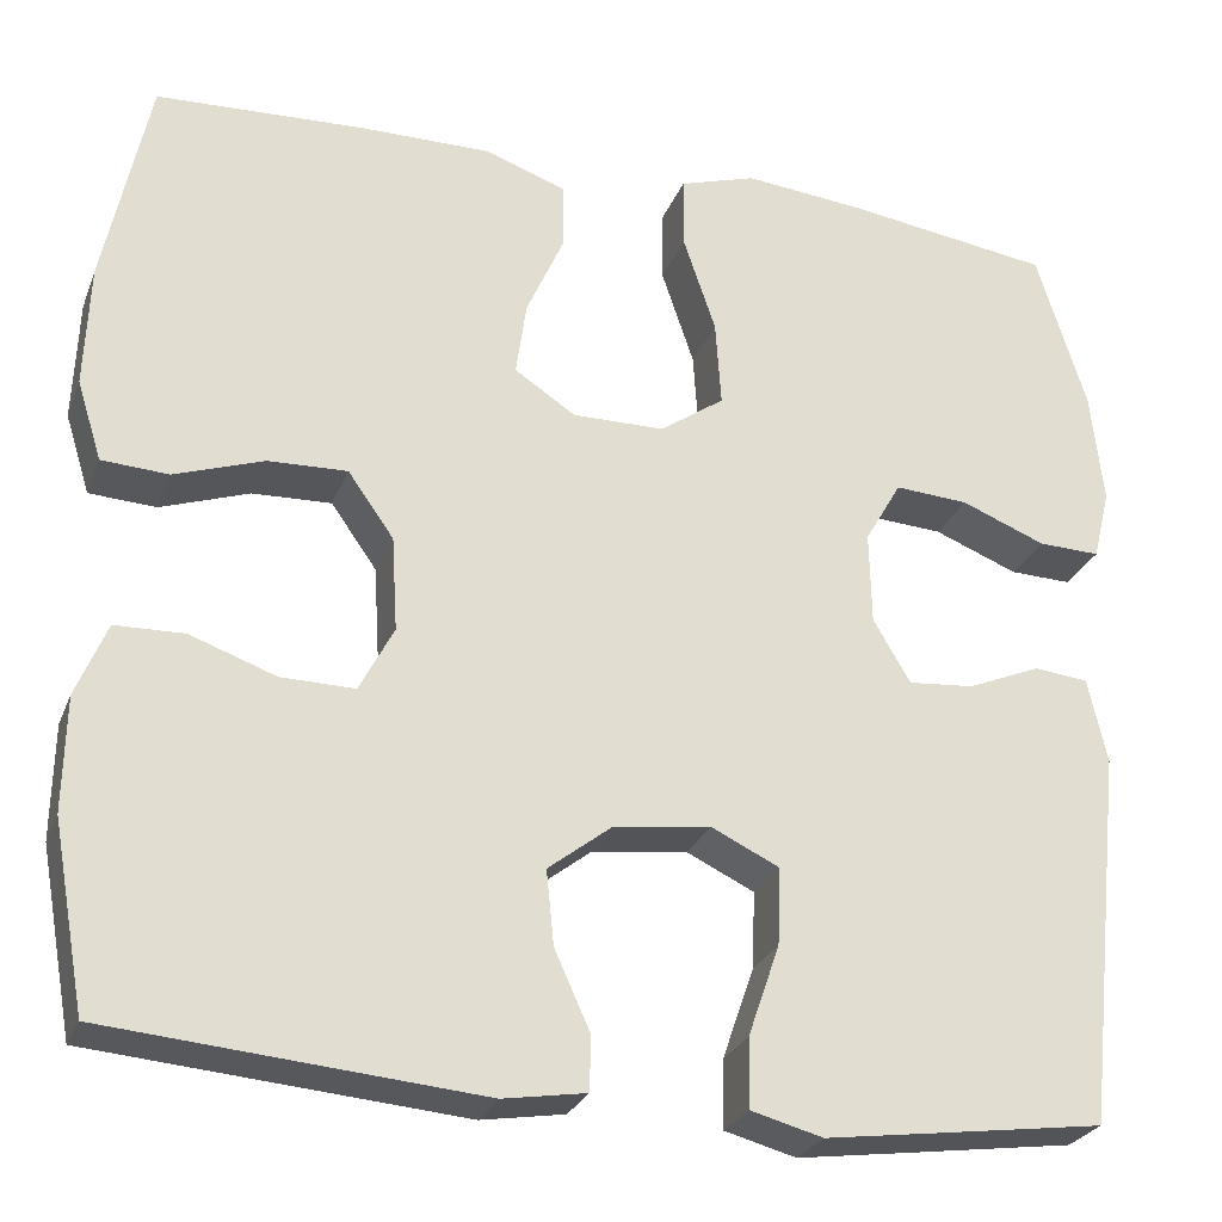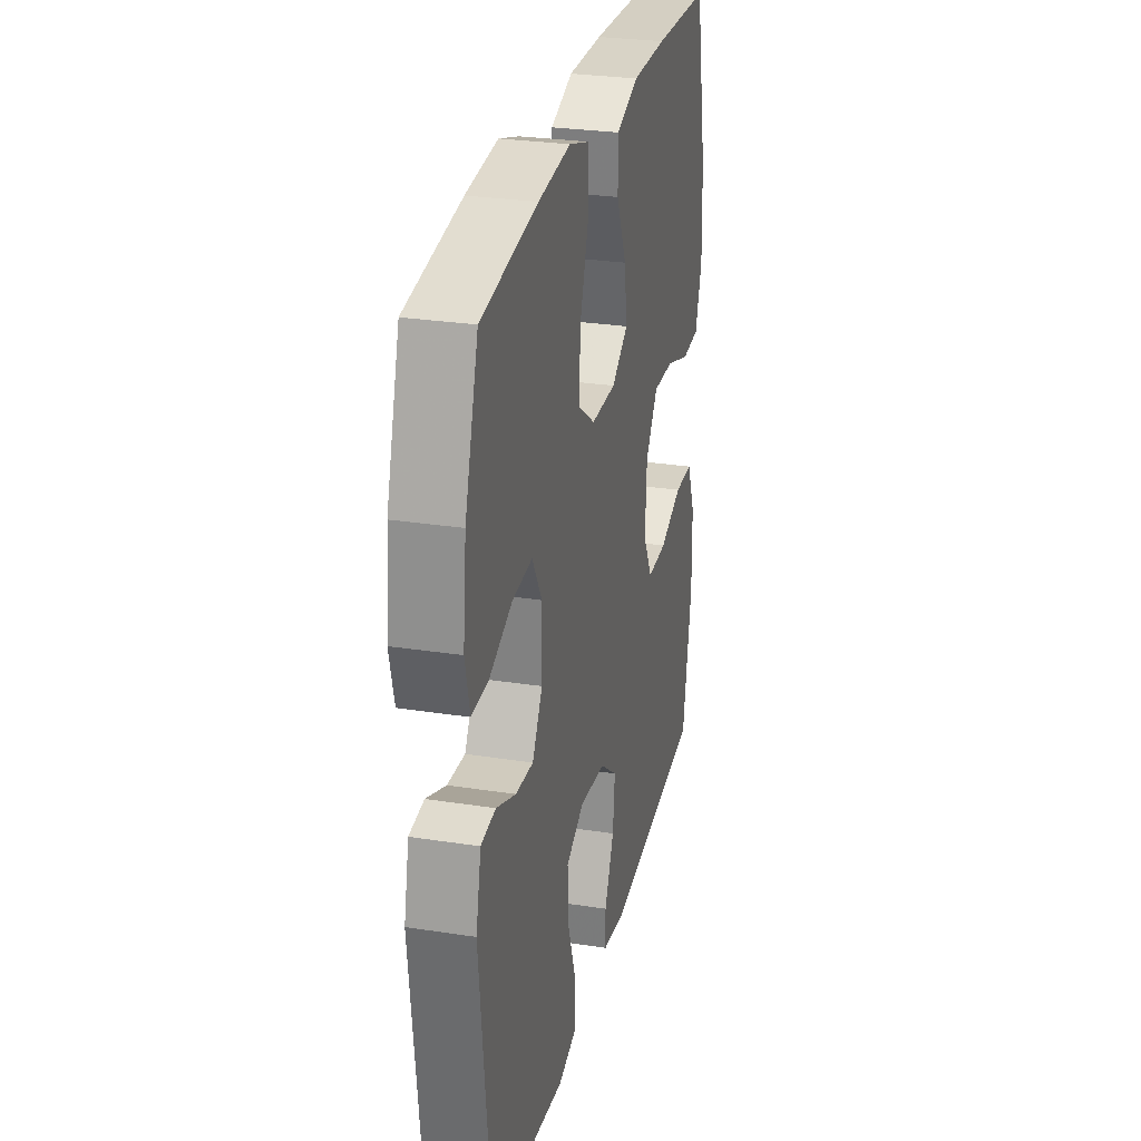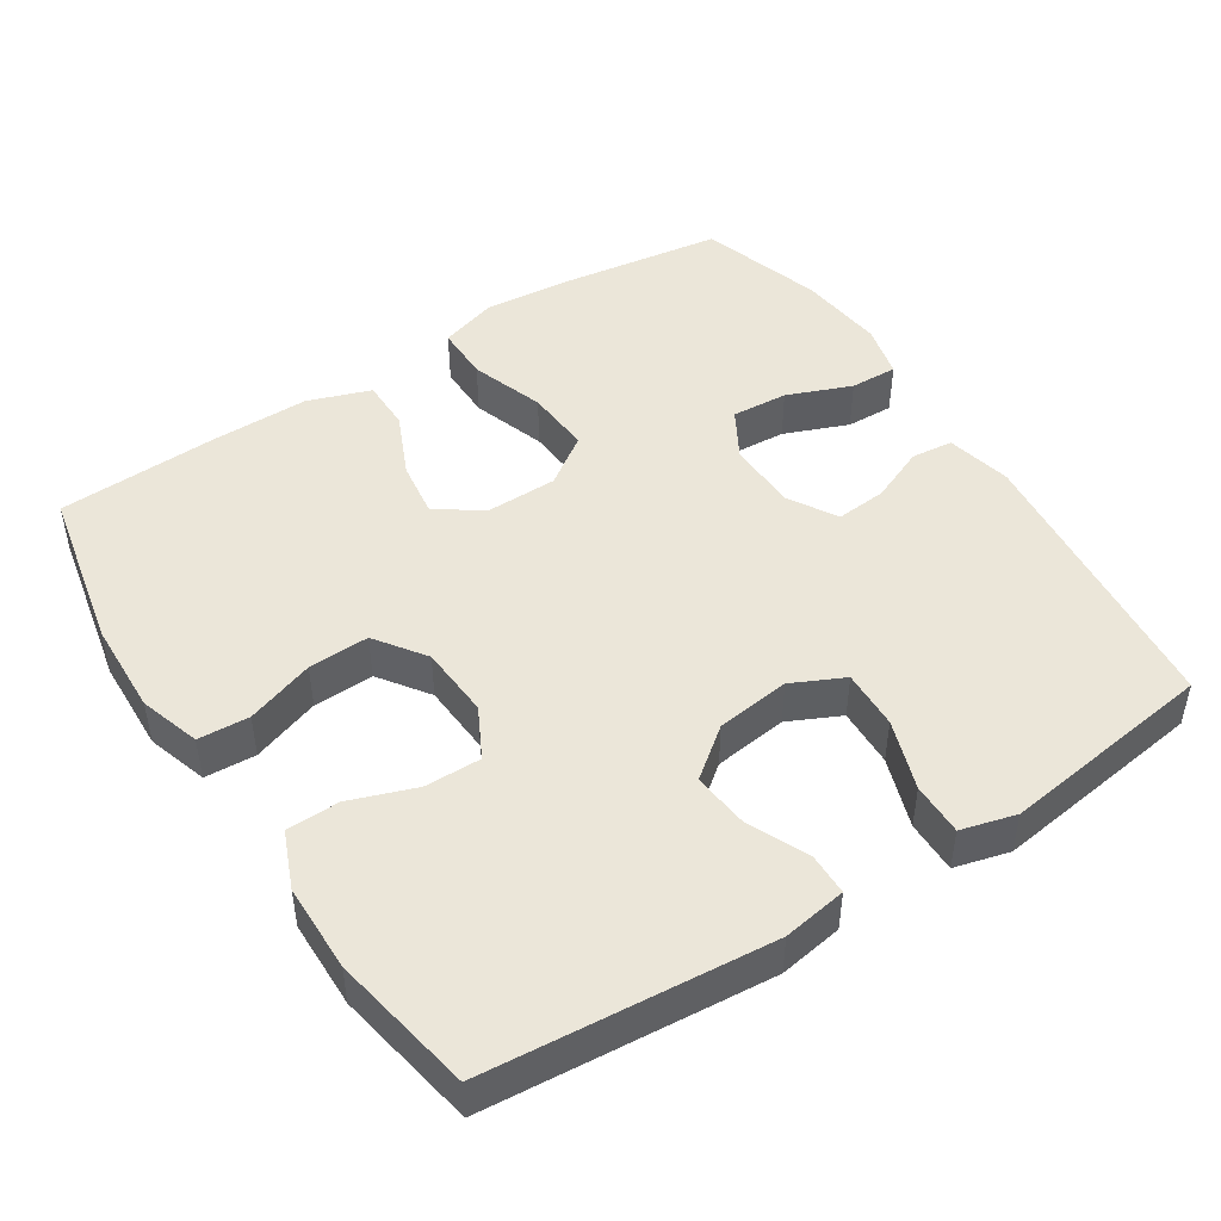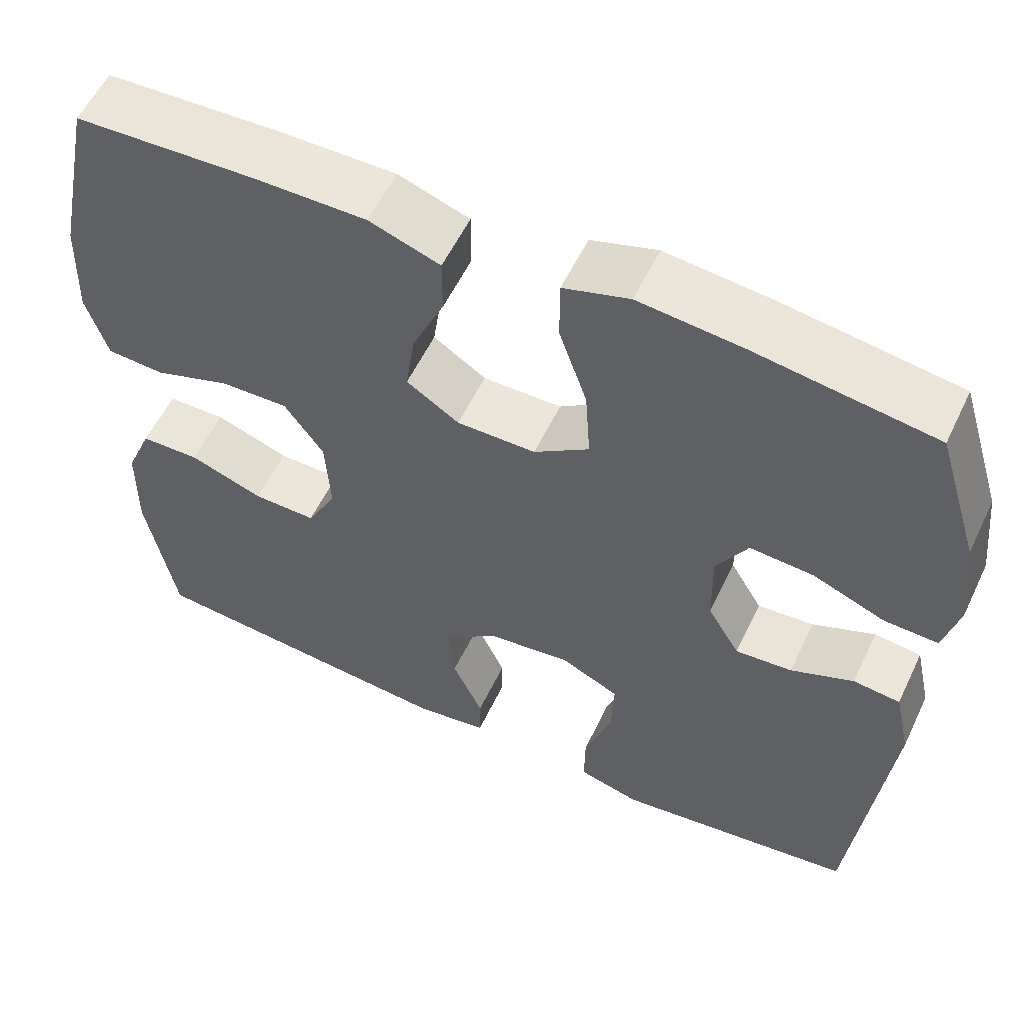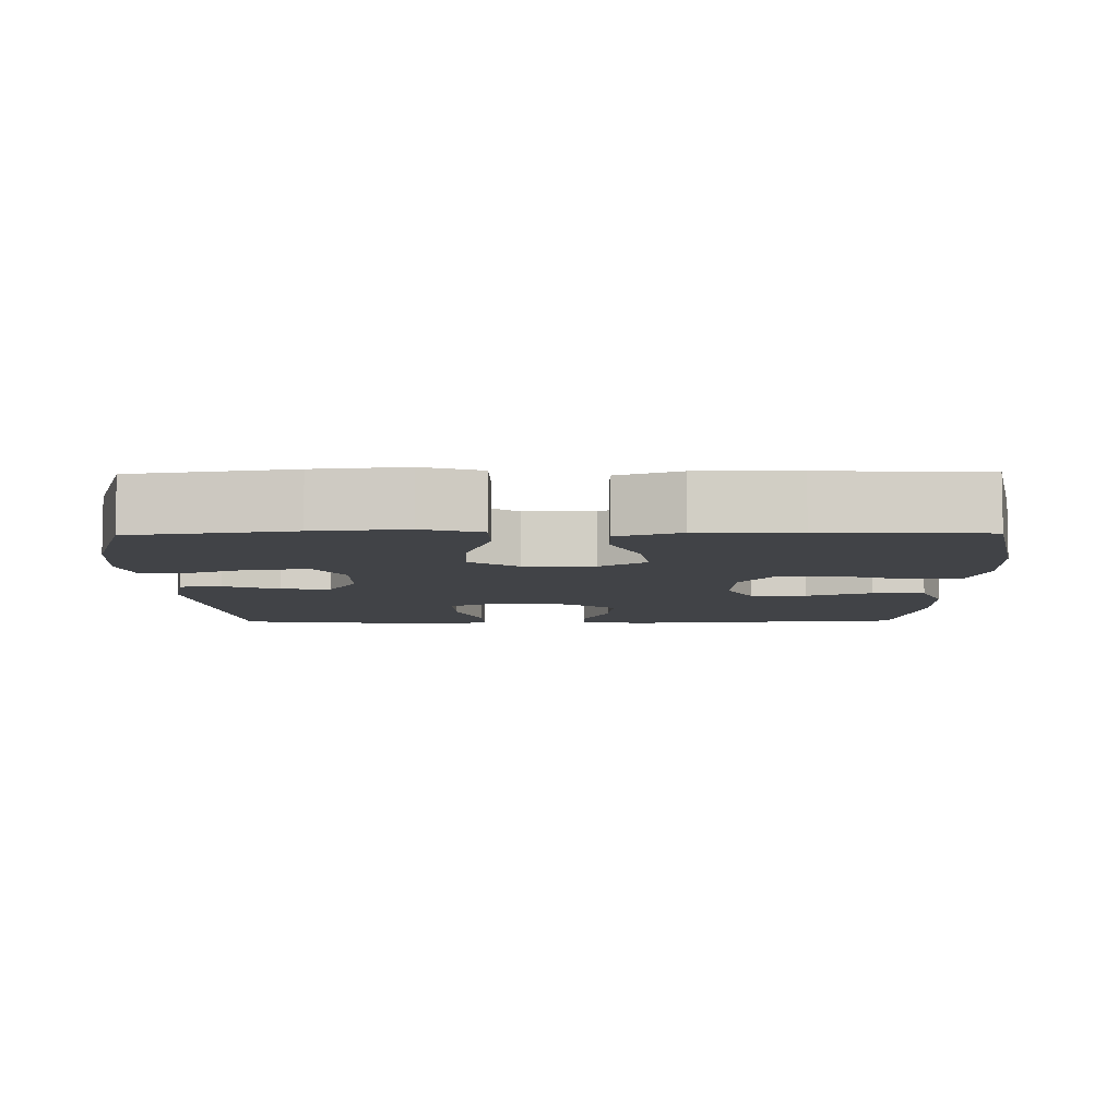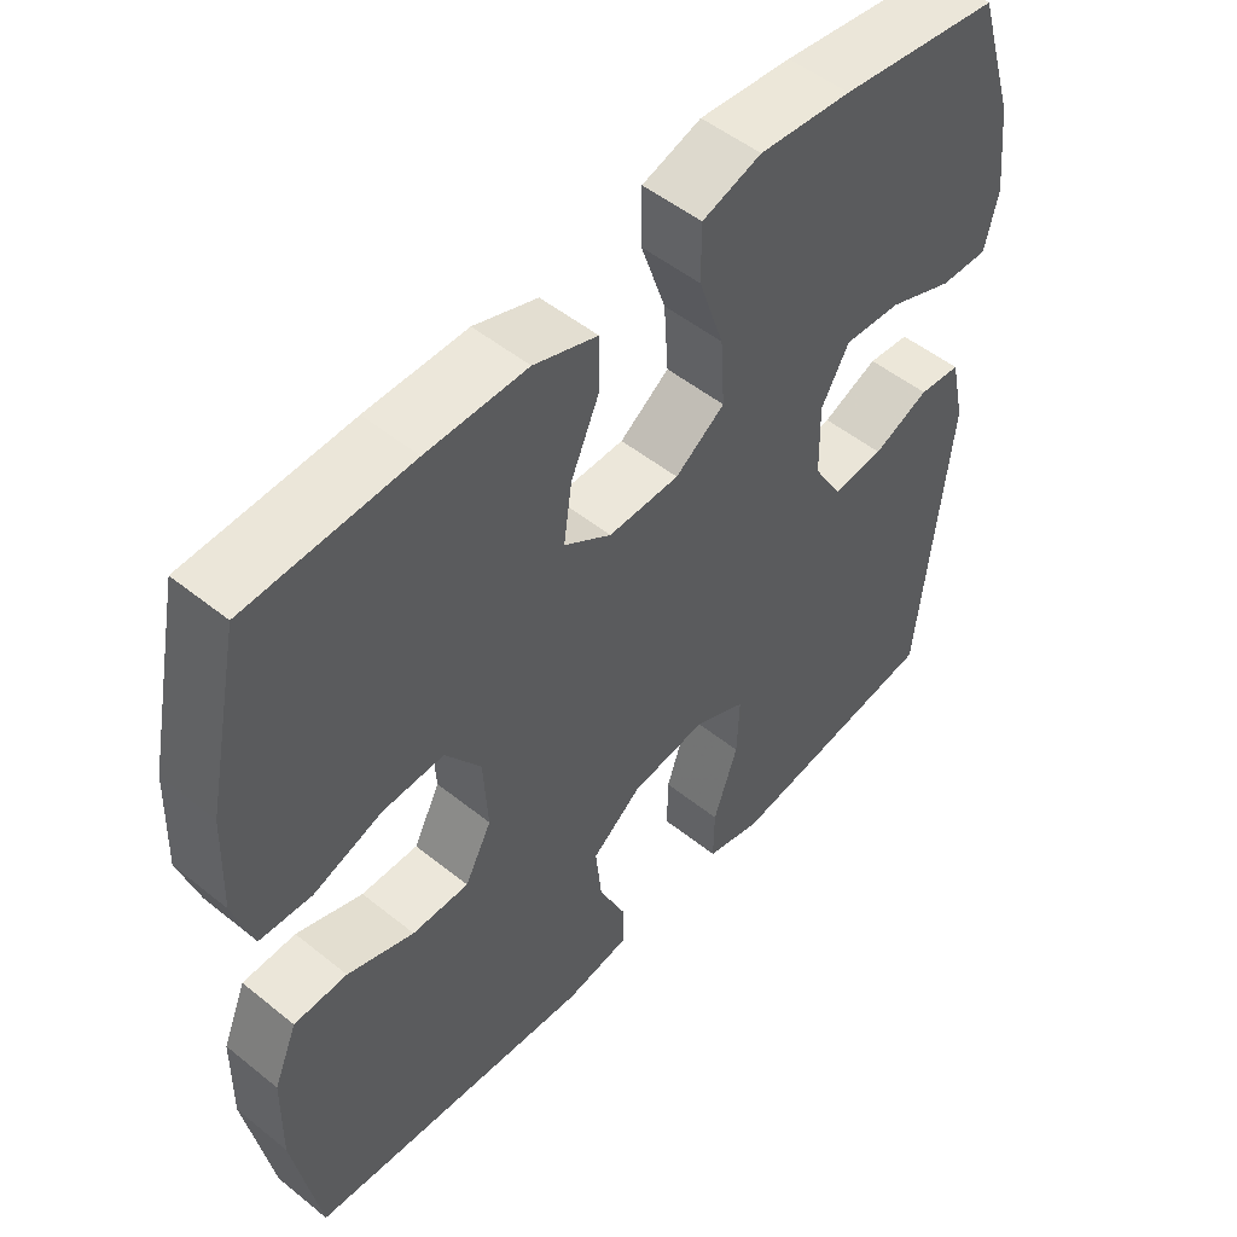
<metadata>
{"format":"obj","ext":"obj","renderer":"f3d","projection":"perspective","resolution":1024,"background":"white","views":[{"elev":-26.6,"azim":161.6,"up":"+Z"},{"elev":28.2,"azim":-76.8,"up":"+Z"},{"elev":47.1,"azim":147.1,"up":"+Y"},{"elev":56.9,"azim":-154.6,"up":"+Z"},{"elev":-7.2,"azim":0.9,"up":"+Y"},{"elev":51.1,"azim":131.2,"up":"+Z"}]}
</metadata>
<code>
v -0.5 0.07 -0.5
v -0.542 0.07 -0.105
v -0.522 0.07 -0.016
v -0.465 0.07 -0.01
v -0.389 0.07 -0.042
v -0.32 0.07 -0.048
v -0.281 0.07 0.018
v -0.279 0.07 0.115
v -0.317 0.07 0.181
v -0.394 0.07 0.176
v -0.482 0.07 0.141
v -0.547 0.07 0.139
v -0.565 0.07 0.213
v -0.552 0.07 0.332
v -0.5 0.07 0.5
v -0.283 0.07 0.531
v -0.158 0.07 0.543
v -0.078 0.07 0.518
v -0.078 0.07 0.442
v -0.112 0.07 0.341
v -0.118 0.07 0.251
v -0.051 0.07 0.204
v 0.045 0.07 0.203
v 0.109 0.07 0.245
v 0.098 0.07 0.323
v 0.059 0.07 0.411
v 0.059 0.07 0.481
v 0.145 0.07 0.511
v 0.28 0.07 0.51
v 0.5 0.07 0.5
v 0.547 0.07 0.276
v 0.552 0.07 0.147
v 0.526 0.07 0.064
v 0.456 0.07 0.06
v 0.363 0.07 0.092
v 0.28 0.07 0.095
v 0.232 0.07 0.027
v 0.226 0.07 -0.072
v 0.262 0.07 -0.141
v 0.339 0.07 -0.14
v 0.429 0.07 -0.108
v 0.501 0.07 -0.11
v 0.533 0.07 -0.187
v 0.535 0.07 -0.307
v 0.5 0.07 -0.5
v 0.113 0.07 -0.533
v 0.026 0.07 -0.519
v 0.025 0.07 -0.462
v 0.062 0.07 -0.38
v 0.07 0.07 -0.302
v 0.003 0.07 -0.25
v -0.098 0.07 -0.237
v -0.169 0.07 -0.271
v -0.166 0.07 -0.352
v -0.133 0.07 -0.448
v -0.132 0.07 -0.52
v -0.207 0.07 -0.54
v -0.325 0.07 -0.524
v -0.5 0 -0.5
v -0.542 0 -0.105
v -0.522 0 -0.016
v -0.465 0 -0.01
v -0.389 0 -0.042
v -0.32 0 -0.048
v -0.281 0 0.018
v -0.279 0 0.115
v -0.317 0 0.181
v -0.394 0 0.176
v -0.482 0 0.141
v -0.547 0 0.139
v -0.565 0 0.213
v -0.552 0 0.332
v -0.5 0 0.5
v -0.283 0 0.531
v -0.158 0 0.543
v -0.078 0 0.518
v -0.078 0 0.442
v -0.112 0 0.341
v -0.118 0 0.251
v -0.051 0 0.204
v 0.045 0 0.203
v 0.109 0 0.245
v 0.098 0 0.323
v 0.059 0 0.411
v 0.059 0 0.481
v 0.145 0 0.511
v 0.28 0 0.51
v 0.5 0 0.5
v 0.547 0 0.276
v 0.552 0 0.147
v 0.526 0 0.064
v 0.456 0 0.06
v 0.363 0 0.092
v 0.28 0 0.095
v 0.232 0 0.027
v 0.226 0 -0.072
v 0.262 0 -0.141
v 0.339 0 -0.14
v 0.429 0 -0.108
v 0.501 0 -0.11
v 0.533 0 -0.187
v 0.535 0 -0.307
v 0.5 0 -0.5
v 0.113 0 -0.533
v 0.026 0 -0.519
v 0.025 0 -0.462
v 0.062 0 -0.38
v 0.07 0 -0.302
v 0.003 0 -0.25
v -0.098 0 -0.237
v -0.169 0 -0.271
v -0.166 0 -0.352
v -0.133 0 -0.448
v -0.132 0 -0.52
v -0.207 0 -0.54
v -0.325 0 -0.524
f 3 4 5
f 2 3 5
f 1 2 5
f 58 1 5
f 57 58 5
f 56 57 5
f 55 56 5
f 54 55 5
f 53 54 5 6
f 52 53 6 7
f 51 52 7 8
f 50 51 8 9
f 47 48 49
f 46 47 49
f 45 46 49
f 44 45 49
f 43 44 49
f 42 43 49
f 41 42 49
f 40 41 49
f 39 40 49 50
f 38 39 50 9
f 33 34 35
f 32 33 35
f 31 32 35
f 30 31 35
f 29 30 35
f 28 29 35
f 27 28 35
f 26 27 35
f 25 26 35
f 24 25 35 36
f 23 24 36 37
f 18 19 20
f 17 18 20
f 16 17 20
f 15 16 20
f 14 15 20
f 13 14 20
f 12 13 20
f 11 12 20
f 10 11 20
f 9 10 20 21
f 37 38 9
f 23 37 9
f 22 23 9
f 9 21 22
f 63 62 61
f 63 61 60
f 63 60 59
f 63 59 116
f 63 116 115
f 63 115 114
f 63 114 113
f 63 113 112
f 64 63 112 111
f 65 64 111 110
f 66 65 110 109
f 67 66 109 108
f 107 106 105
f 107 105 104
f 107 104 103
f 107 103 102
f 107 102 101
f 107 101 100
f 107 100 99
f 107 99 98
f 108 107 98 97
f 67 108 97 96
f 93 92 91
f 93 91 90
f 93 90 89
f 93 89 88
f 93 88 87
f 93 87 86
f 93 86 85
f 93 85 84
f 93 84 83
f 94 93 83 82
f 95 94 82 81
f 78 77 76
f 78 76 75
f 78 75 74
f 78 74 73
f 78 73 72
f 78 72 71
f 78 71 70
f 78 70 69
f 78 69 68
f 79 78 68 67
f 67 96 95
f 67 95 81
f 67 81 80
f 80 79 67
f 1 59 60 2
f 2 60 61 3
f 3 61 62 4
f 4 62 63 5
f 5 63 64 6
f 6 64 65 7
f 7 65 66 8
f 8 66 67 9
f 9 67 68 10
f 10 68 69 11
f 11 69 70 12
f 12 70 71 13
f 13 71 72 14
f 14 72 73 15
f 15 73 74 16
f 16 74 75 17
f 17 75 76 18
f 18 76 77 19
f 19 77 78 20
f 20 78 79 21
f 21 79 80 22
f 22 80 81 23
f 23 81 82 24
f 24 82 83 25
f 25 83 84 26
f 26 84 85 27
f 27 85 86 28
f 28 86 87 29
f 29 87 88 30
f 30 88 89 31
f 31 89 90 32
f 32 90 91 33
f 33 91 92 34
f 34 92 93 35
f 35 93 94 36
f 36 94 95 37
f 37 95 96 38
f 38 96 97 39
f 39 97 98 40
f 40 98 99 41
f 41 99 100 42
f 42 100 101 43
f 43 101 102 44
f 44 102 103 45
f 45 103 104 46
f 46 104 105 47
f 47 105 106 48
f 48 106 107 49
f 49 107 108 50
f 50 108 109 51
f 51 109 110 52
f 52 110 111 53
f 53 111 112 54
f 54 112 113 55
f 55 113 114 56
f 56 114 115 57
f 57 115 116 58
f 58 116 59 1

</code>
